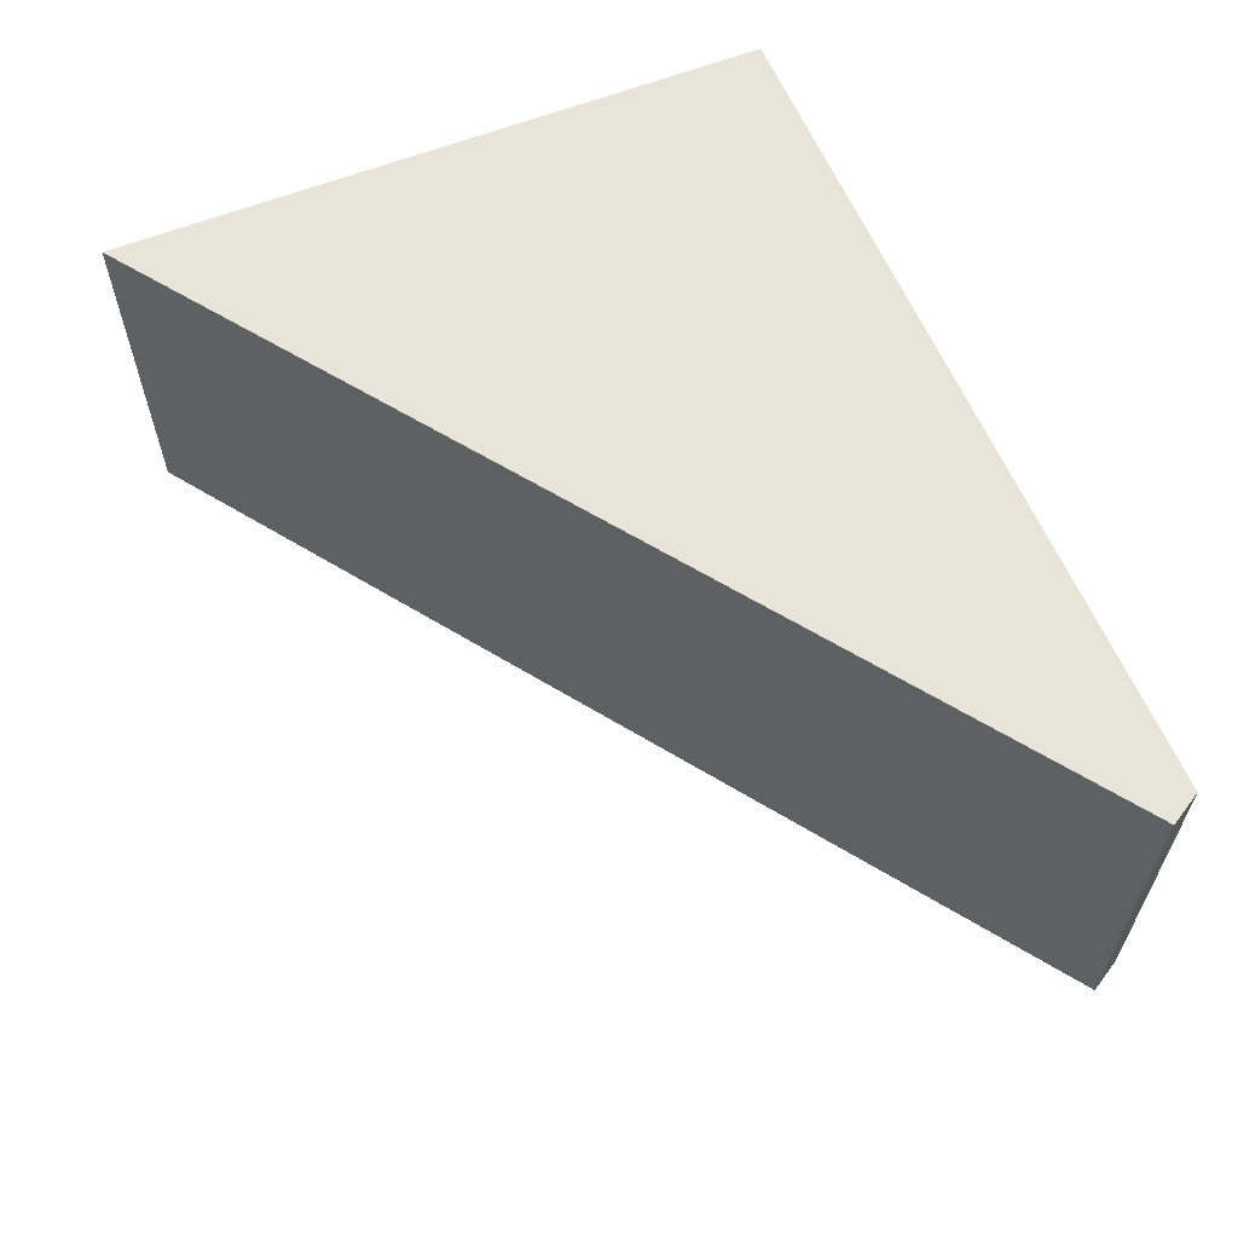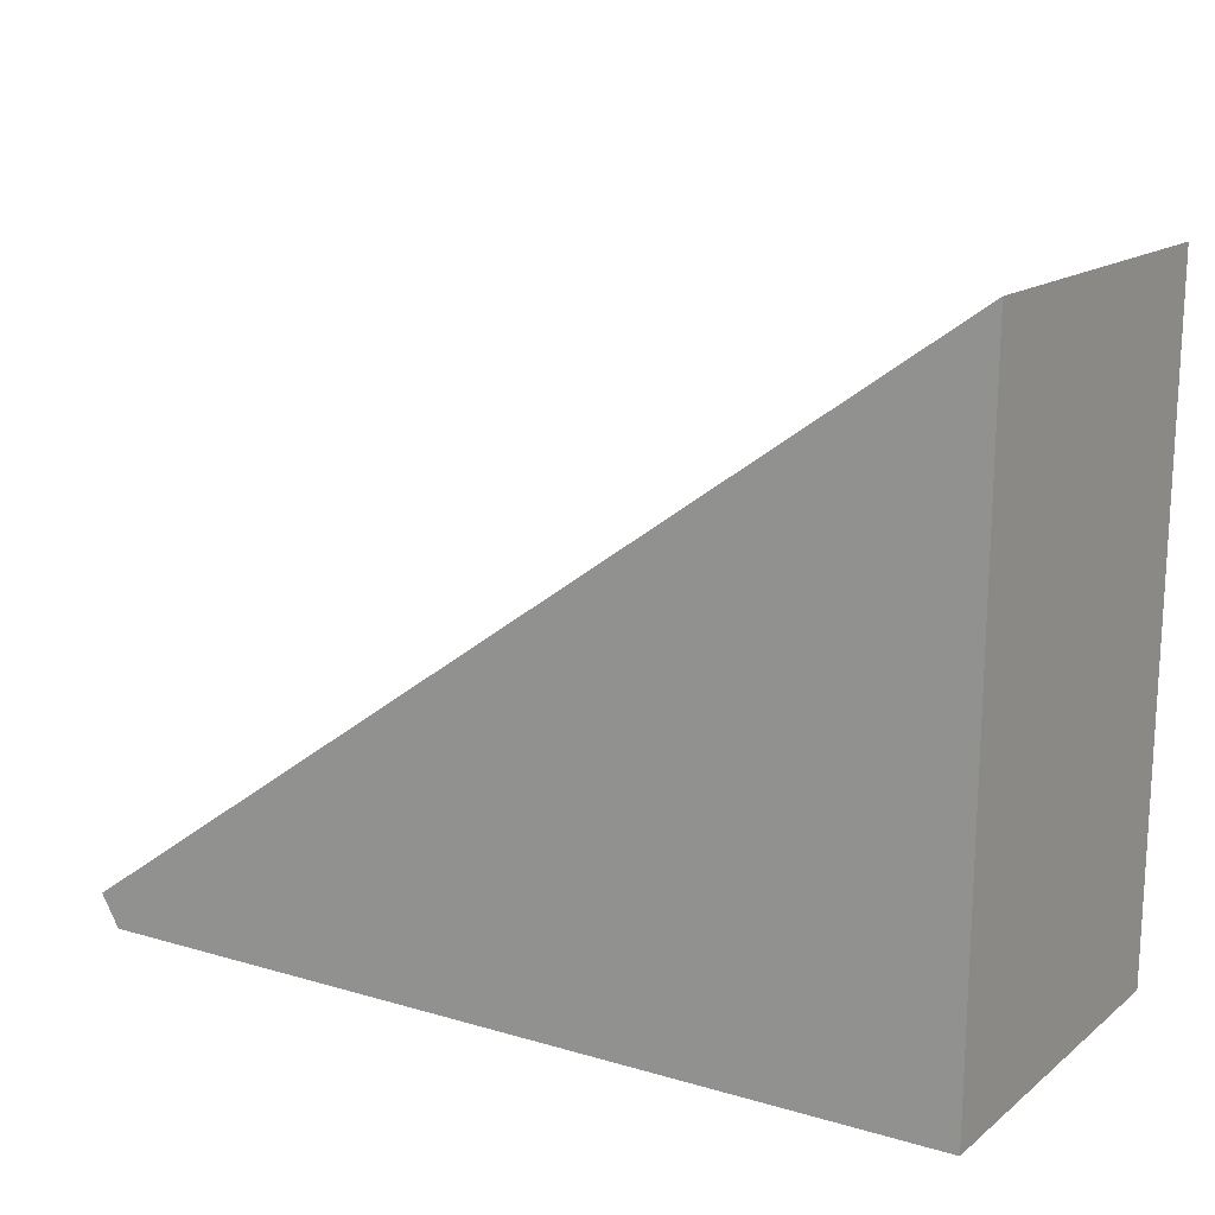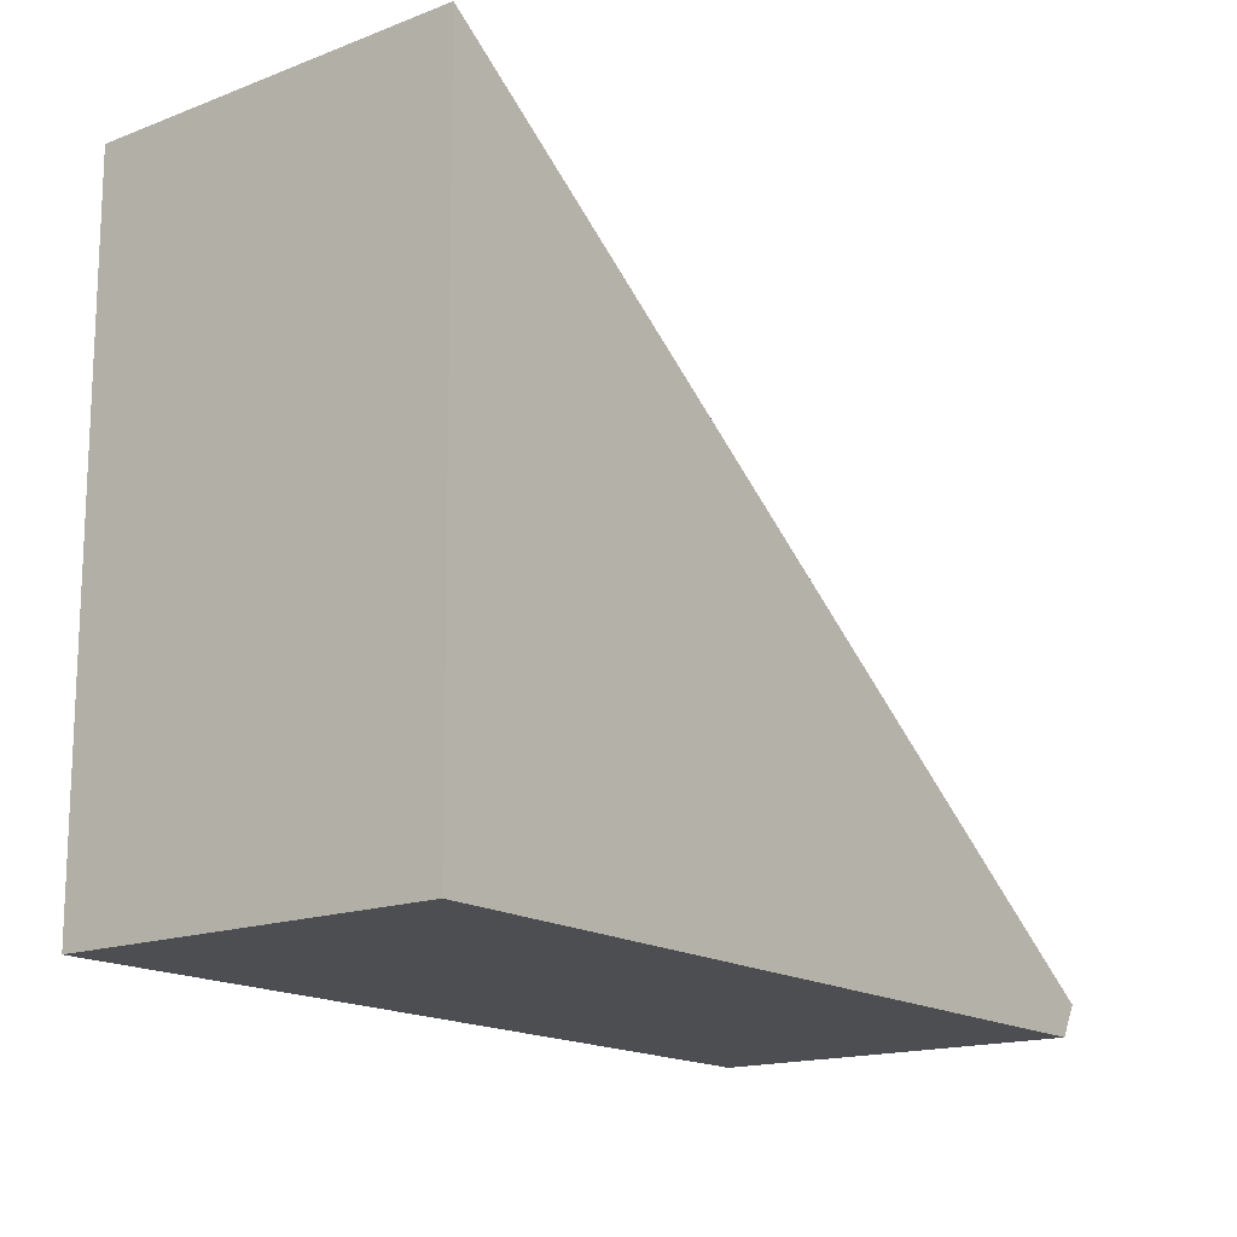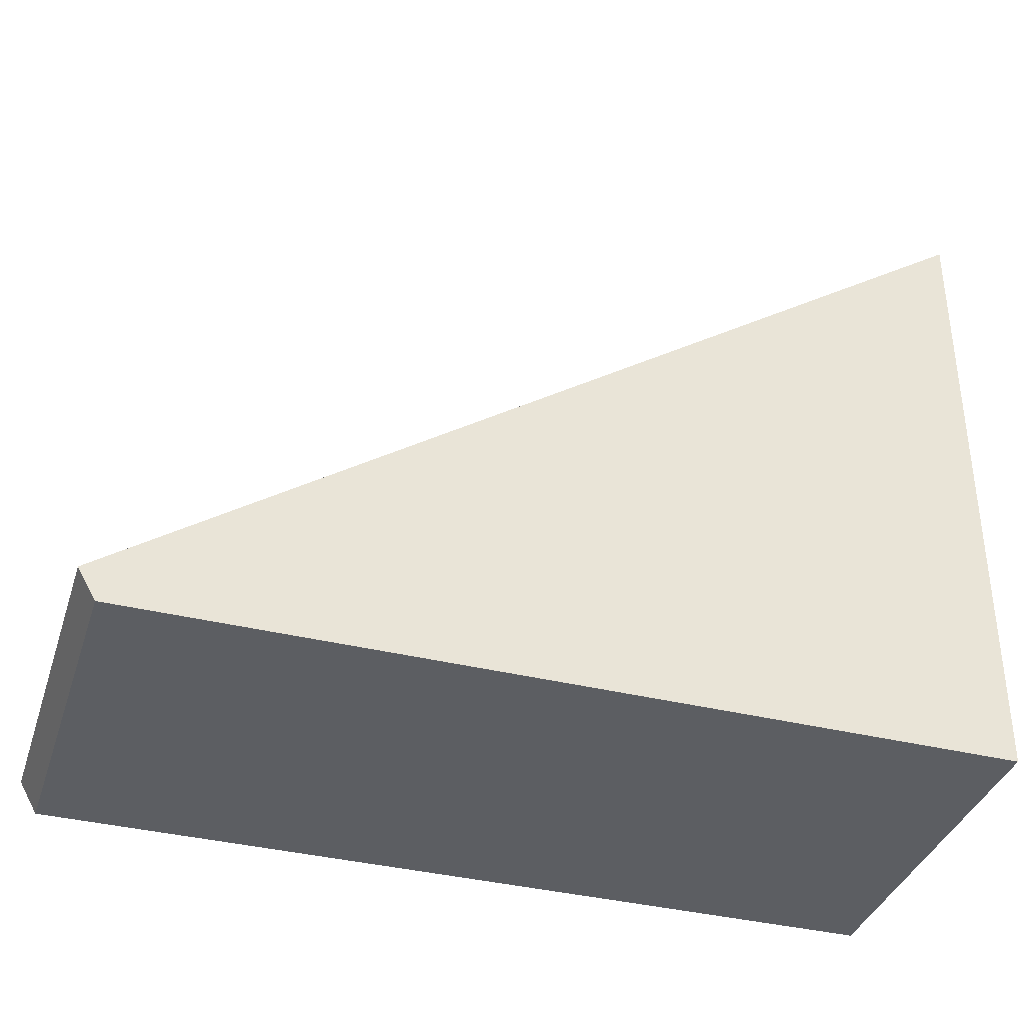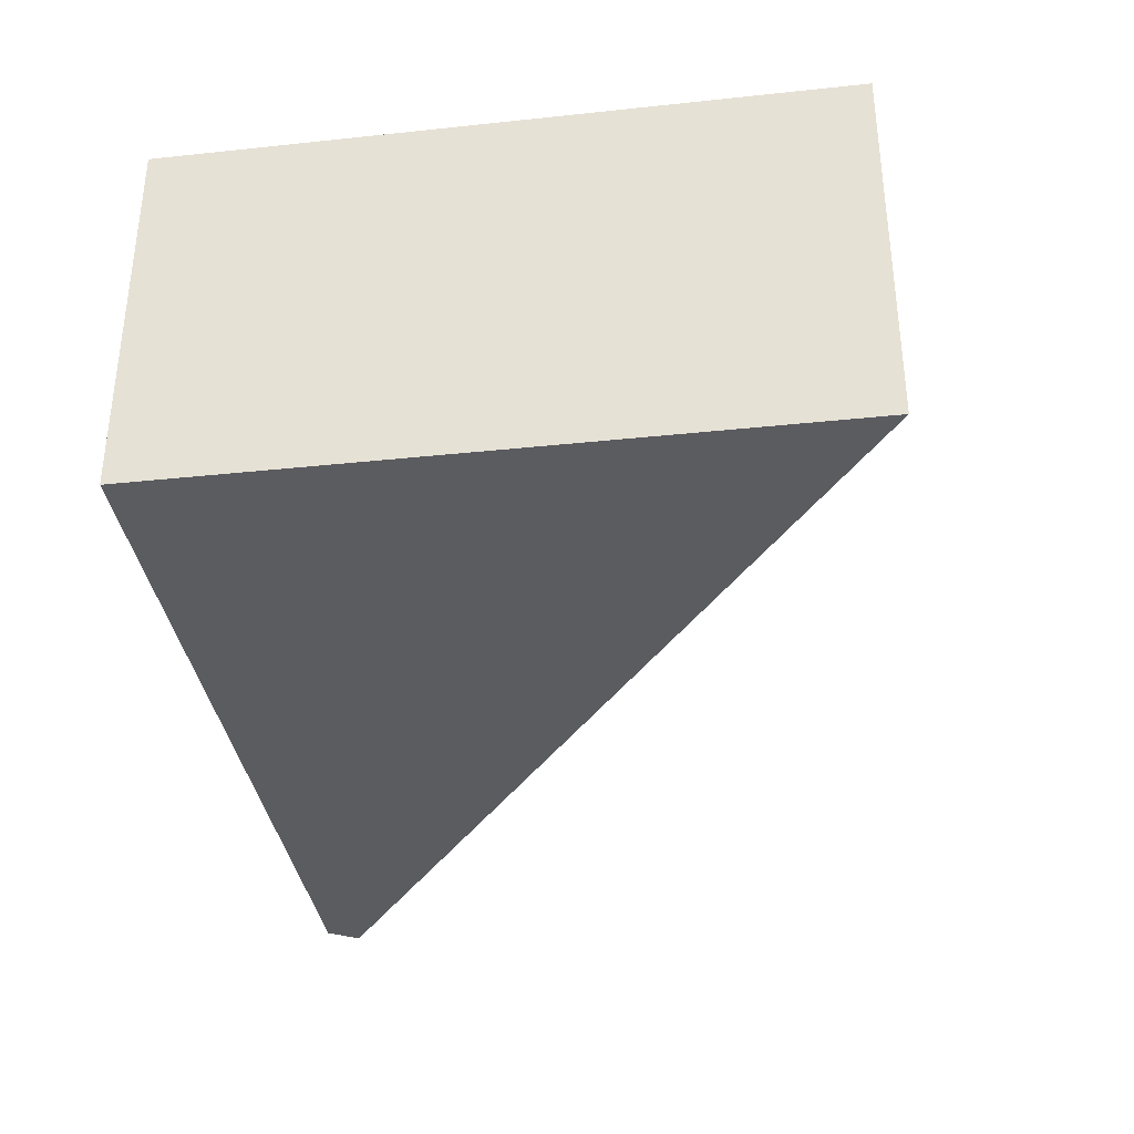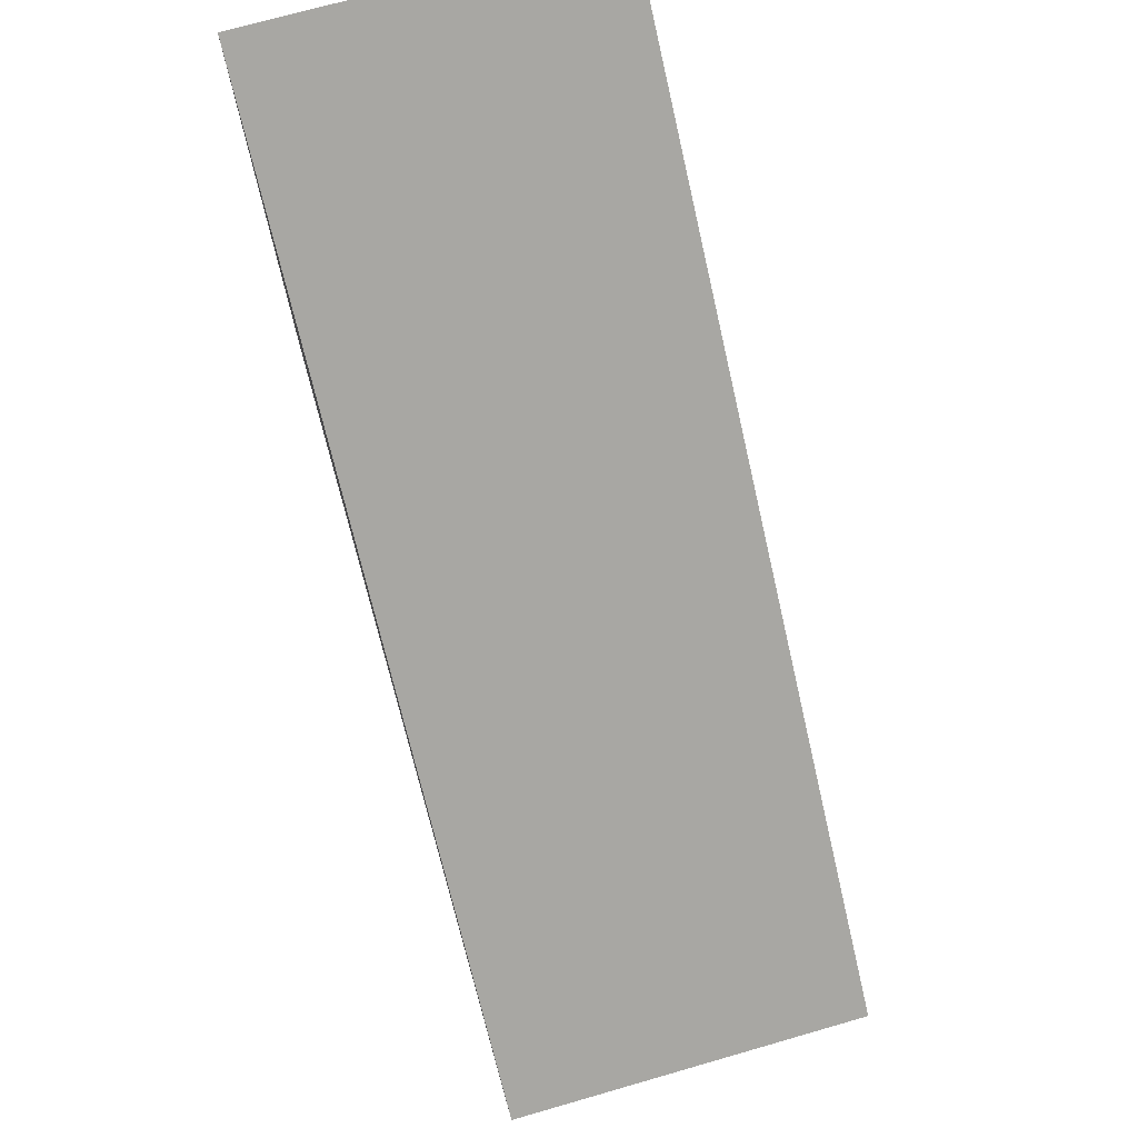
<metadata>
{"format":"obj","ext":"obj","renderer":"f3d","projection":"perspective","resolution":1024,"background":"white","views":[{"elev":60.7,"azim":-112.6,"up":"+Z"},{"elev":15.0,"azim":32.2,"up":"+Y"},{"elev":-16.7,"azim":127.3,"up":"+Y"},{"elev":-37.7,"azim":-17.5,"up":"+Y"},{"elev":-34.6,"azim":97.5,"up":"+Z"},{"elev":71.5,"azim":-106.0,"up":"+Y"}]}
</metadata>
<code>
o Cube.003
v 0.1272 -0.1944 1.053
v 0.01959 -0.006953 1.053
v 0.1272 -0.1944 -1.145
v 0.01959 -0.006953 -1.145
v 5.204 -0.1944 1.053
v 5.246 3.701 1.053
v 5.204 -0.1944 -1.145
v 5.246 3.701 -1.145
f 1 2 4 3
f 3 4 8 7
f 7 8 6 5
f 5 6 2 1
f 3 7 5 1
f 8 4 2 6

</code>
